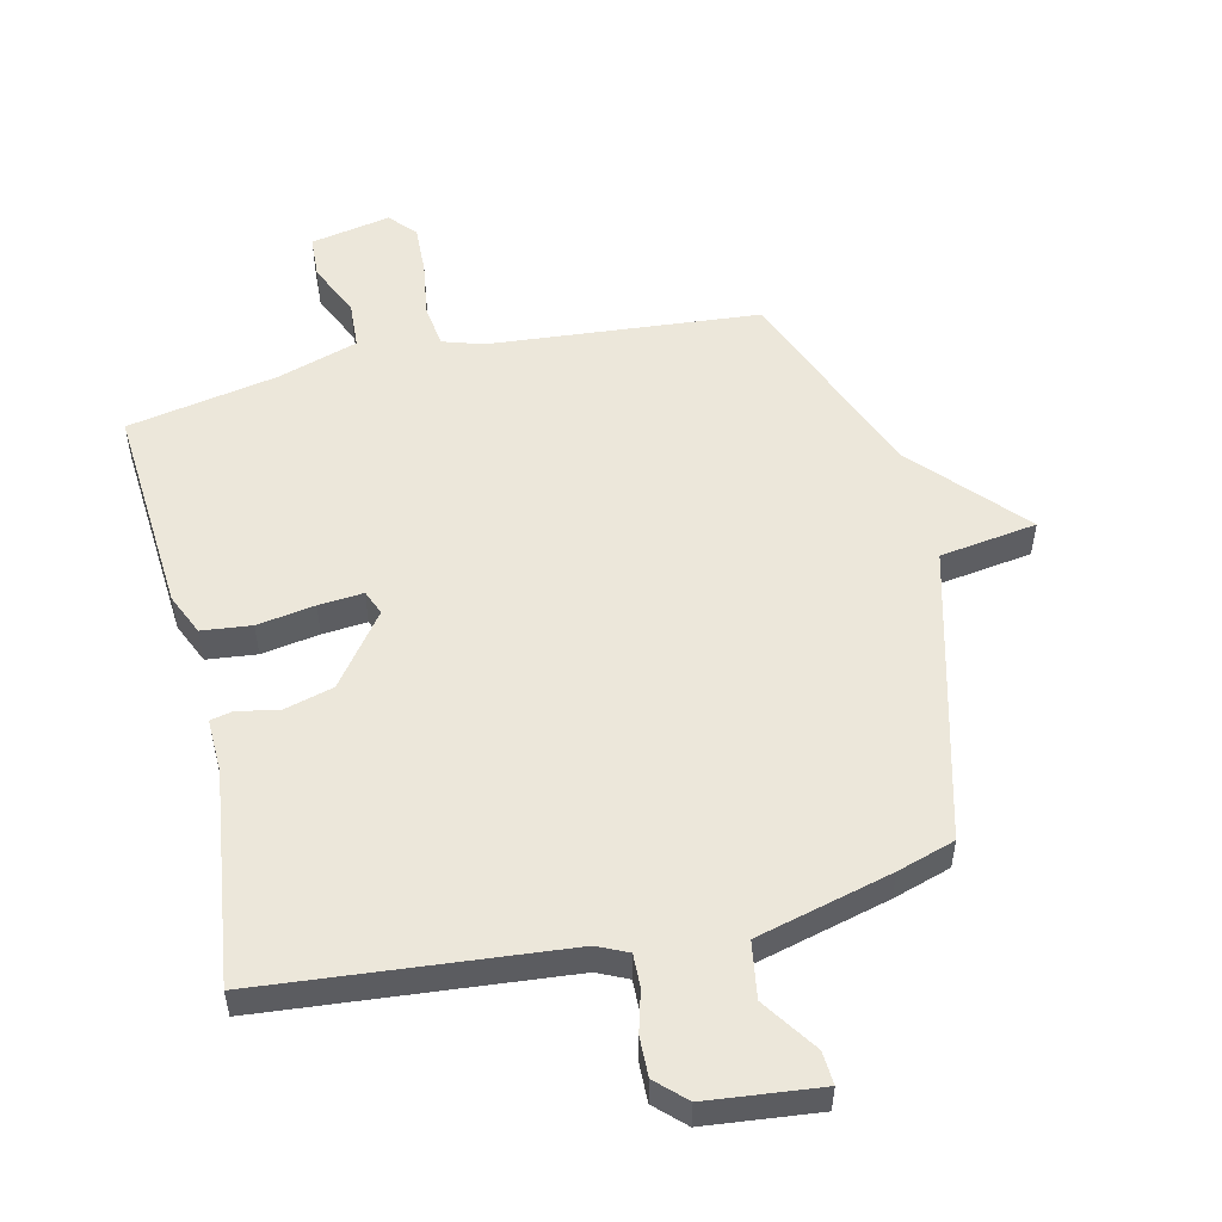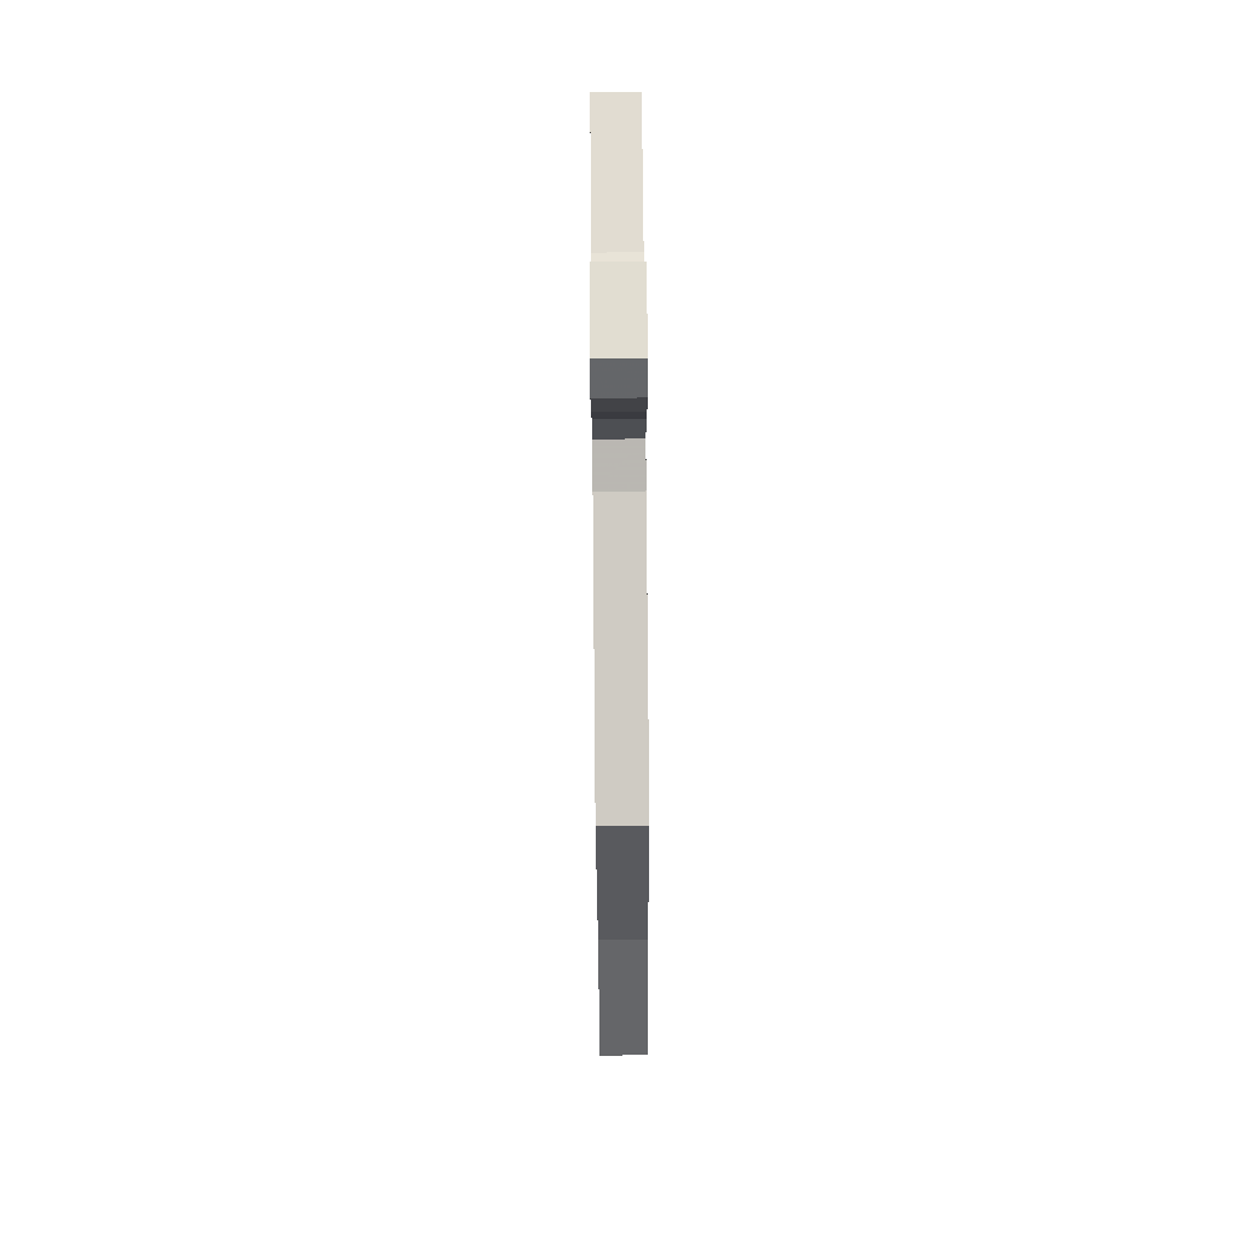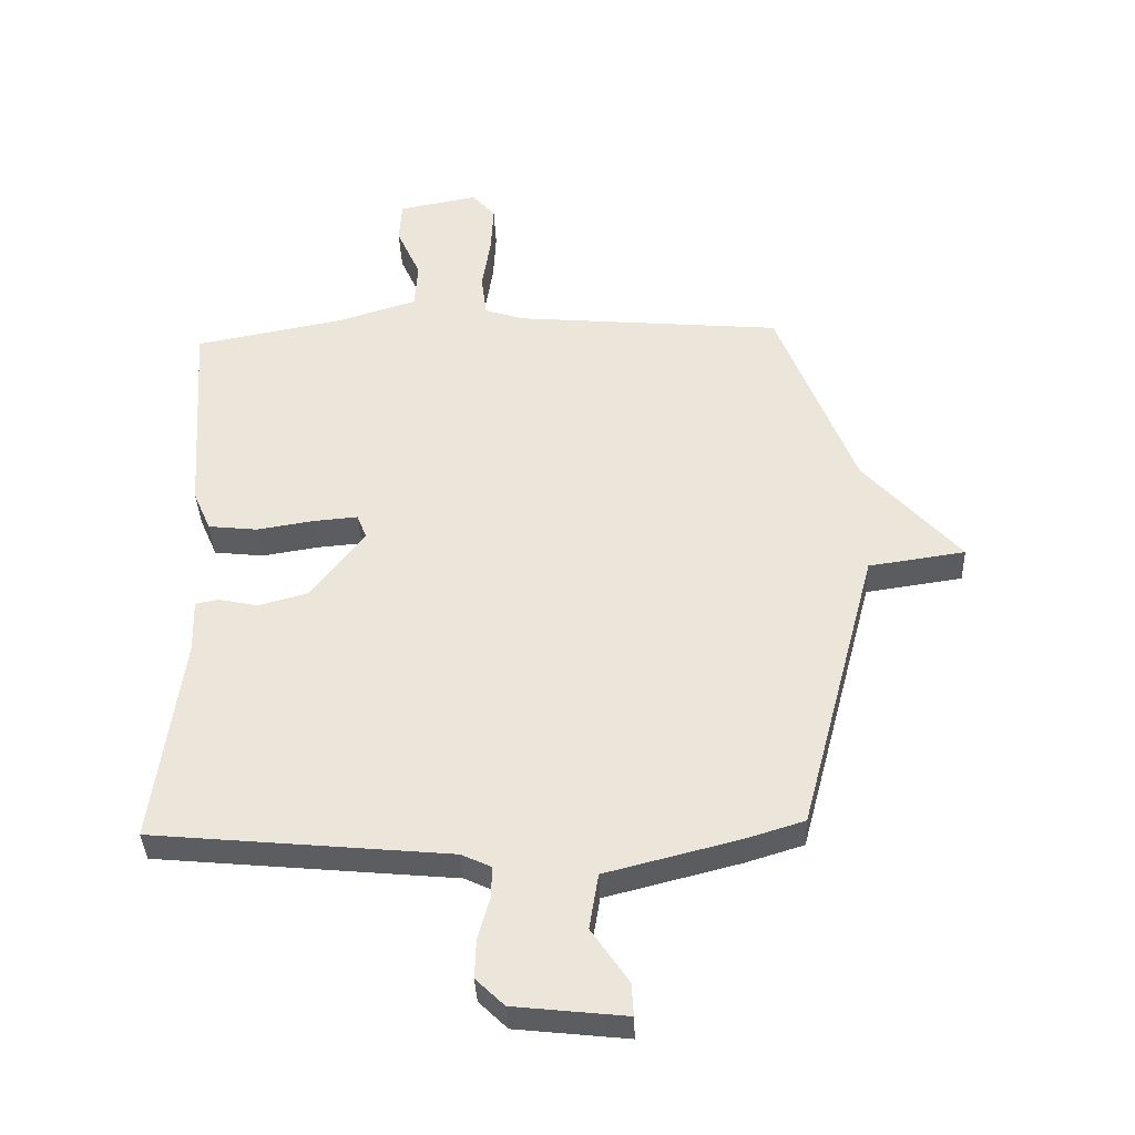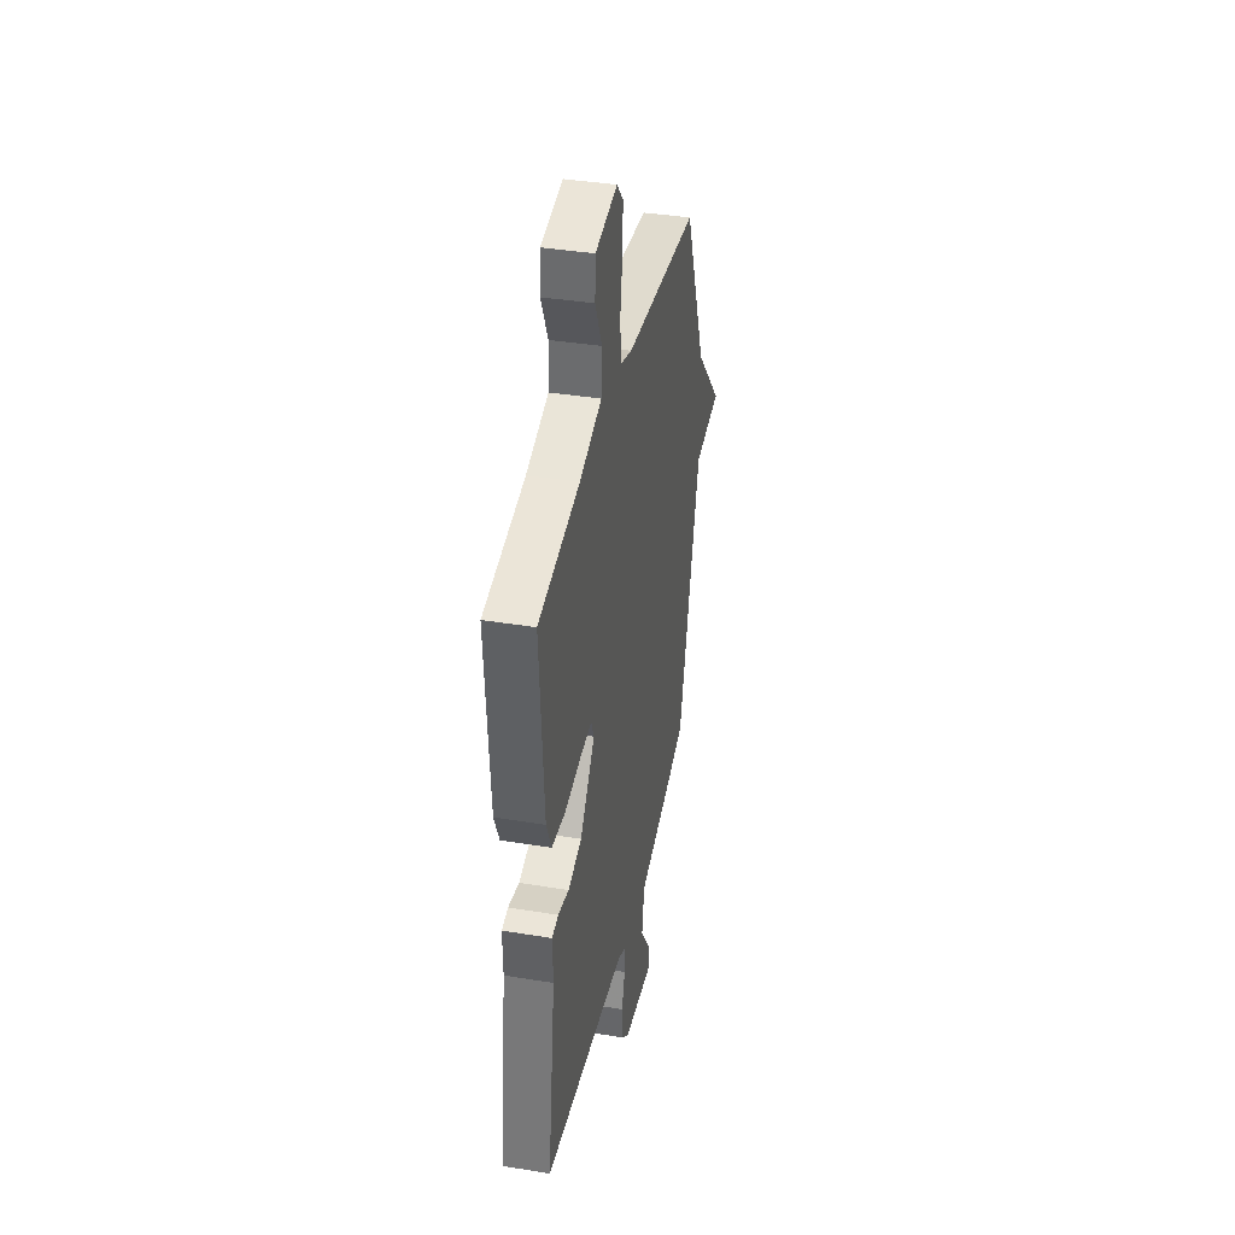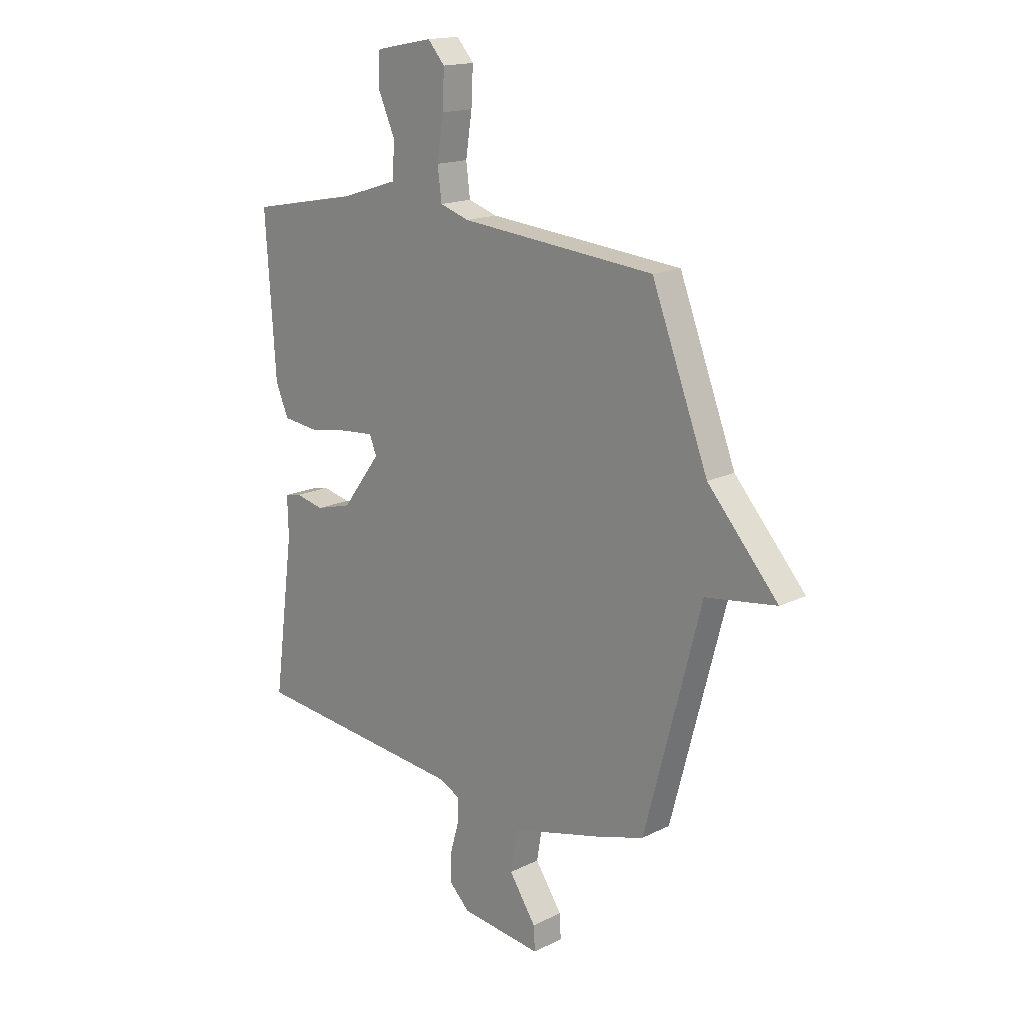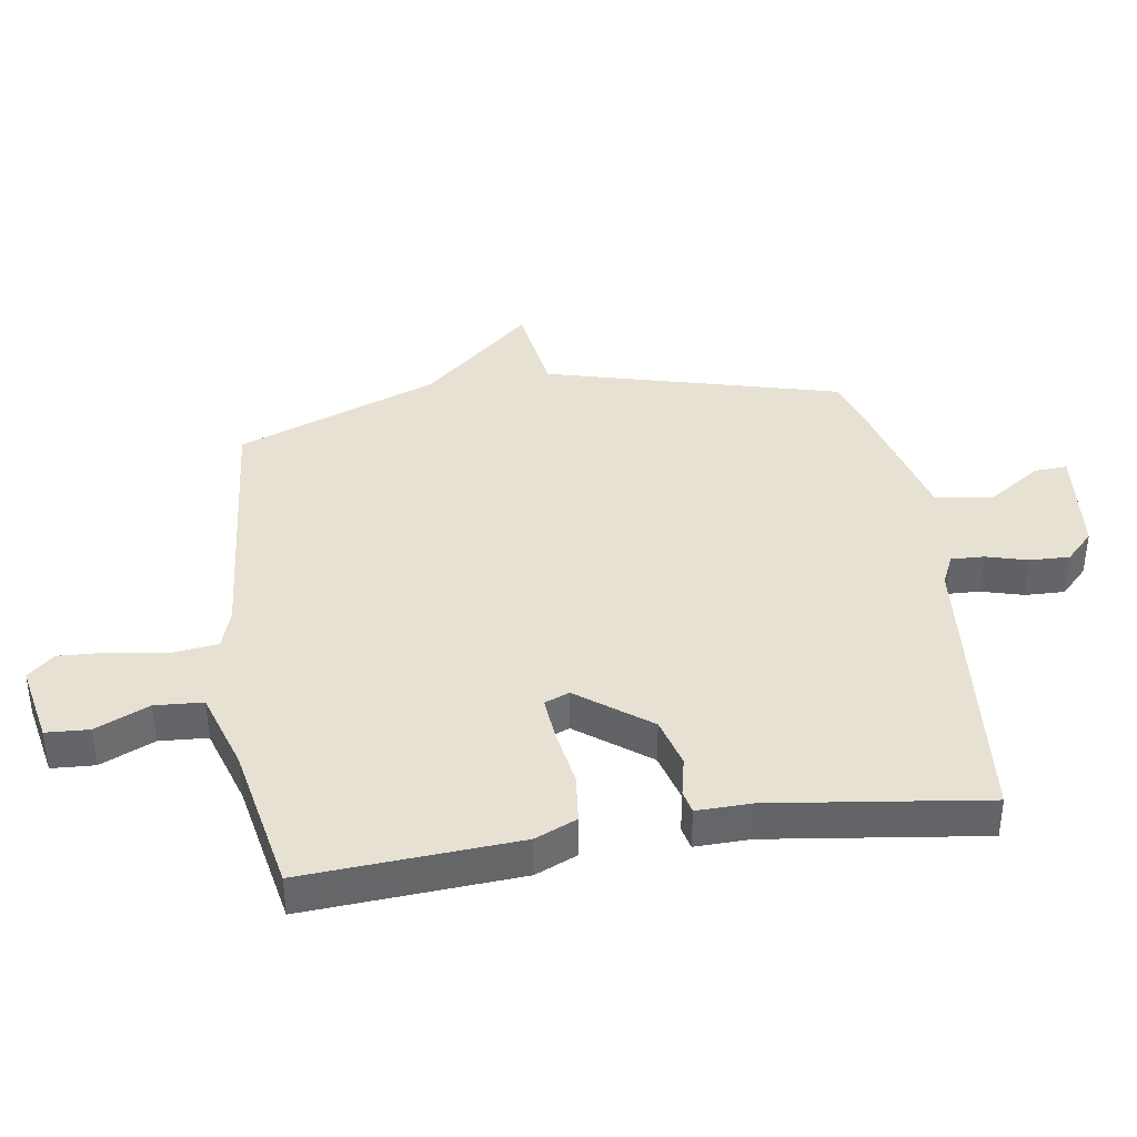
<metadata>
{"format":"obj","ext":"obj","renderer":"f3d","projection":"perspective","resolution":1024,"background":"white","views":[{"elev":52.8,"azim":166.6,"up":"+Y"},{"elev":79.8,"azim":-90.5,"up":"+Z"},{"elev":-37.6,"azim":-177.7,"up":"+Z"},{"elev":38.3,"azim":101.8,"up":"+Z"},{"elev":16.5,"azim":-135.0,"up":"+Z"},{"elev":38.8,"azim":81.3,"up":"+Y"}]}
</metadata>
<code>
v -0.5 0.07 0.5
v -0.065 0.07 0.539
v 0 0.07 0.56
v 0.009 0.07 0.63
v -0.005 0.07 0.721
v -0.009 0.07 0.802
v 0.029 0.07 0.845
v 0.158 0.07 0.82
v 0.162 0.07 0.751
v 0.123 0.07 0.664
v 0.128 0.07 0.587
v 0.258 0.07 0.546
v 0.5 0.07 0.5
v 0.477 0.07 0.157
v 0.448 0.07 0.09
v 0.368 0.07 0.081
v 0.275 0.07 0.096
v 0.203 0.07 0.102
v 0.187 0.07 0.062
v 0.274 0.07 -0.053
v 0.355 0.07 -0.075
v 0.419 0.07 -0.061
v 0.456 0.07 -0.069
v 0.454 0.07 -0.157
v 0.5 0.07 -0.5
v 0.017 0.07 -0.546
v -0.032 0.07 -0.569
v -0.03 0.07 -0.622
v -0.011 0.07 -0.689
v -0.009 0.07 -0.753
v -0.055 0.07 -0.798
v -0.237 0.07 -0.818
v -0.234 0.07 -0.765
v -0.174 0.07 -0.676
v -0.189 0.07 -0.585
v -0.407 0.07 -0.529
v -0.5 0.07 -0.5
v -0.626 0.07 -0.025
v -0.783 0.07 -0.002
v -0.626 0.07 0.175
v -0.5 0 0.5
v -0.065 0 0.539
v 0 0 0.56
v 0.009 0 0.63
v -0.005 0 0.721
v -0.009 0 0.802
v 0.029 0 0.845
v 0.158 0 0.82
v 0.162 0 0.751
v 0.123 0 0.664
v 0.128 0 0.587
v 0.258 0 0.546
v 0.5 0 0.5
v 0.477 0 0.157
v 0.448 0 0.09
v 0.368 0 0.081
v 0.275 0 0.096
v 0.203 0 0.102
v 0.187 0 0.062
v 0.274 0 -0.053
v 0.355 0 -0.075
v 0.419 0 -0.061
v 0.456 0 -0.069
v 0.454 0 -0.157
v 0.5 0 -0.5
v 0.017 0 -0.546
v -0.032 0 -0.569
v -0.03 0 -0.622
v -0.011 0 -0.689
v -0.009 0 -0.753
v -0.055 0 -0.798
v -0.237 0 -0.818
v -0.234 0 -0.765
v -0.174 0 -0.676
v -0.189 0 -0.585
v -0.407 0 -0.529
v -0.5 0 -0.5
v -0.626 0 -0.025
v -0.783 0 -0.002
v -0.626 0 0.175
f 38 39 40
f 40 1 2
f 38 40 2
f 37 38 2
f 36 37 2
f 35 36 2
f 34 35 2 3
f 32 33 34
f 31 32 34
f 30 31 34
f 29 30 34
f 28 29 34
f 27 28 34
f 27 34 3
f 26 27 3 4
f 24 25 26
f 23 24 26
f 22 23 26
f 21 22 26
f 20 21 26
f 19 20 26
f 19 26 4
f 5 6 7
f 4 5 7
f 19 4 7
f 18 19 7
f 17 18 7
f 15 16 17
f 14 15 17
f 13 14 17
f 12 13 17
f 11 12 17
f 11 17 7
f 10 11 7
f 7 8 9 10
f 80 79 78
f 42 41 80
f 42 80 78
f 42 78 77
f 42 77 76
f 42 76 75
f 43 42 75 74
f 74 73 72
f 74 72 71
f 74 71 70
f 74 70 69
f 74 69 68
f 74 68 67
f 43 74 67
f 44 43 67 66
f 66 65 64
f 66 64 63
f 66 63 62
f 66 62 61
f 66 61 60
f 66 60 59
f 44 66 59
f 47 46 45
f 47 45 44
f 47 44 59
f 47 59 58
f 47 58 57
f 57 56 55
f 57 55 54
f 57 54 53
f 57 53 52
f 57 52 51
f 47 57 51
f 47 51 50
f 50 49 48 47
f 1 41 42 2
f 2 42 43 3
f 3 43 44 4
f 4 44 45 5
f 5 45 46 6
f 6 46 47 7
f 7 47 48 8
f 8 48 49 9
f 9 49 50 10
f 10 50 51 11
f 11 51 52 12
f 12 52 53 13
f 13 53 54 14
f 14 54 55 15
f 15 55 56 16
f 16 56 57 17
f 17 57 58 18
f 18 58 59 19
f 19 59 60 20
f 20 60 61 21
f 21 61 62 22
f 22 62 63 23
f 23 63 64 24
f 24 64 65 25
f 25 65 66 26
f 26 66 67 27
f 27 67 68 28
f 28 68 69 29
f 29 69 70 30
f 30 70 71 31
f 31 71 72 32
f 32 72 73 33
f 33 73 74 34
f 34 74 75 35
f 35 75 76 36
f 36 76 77 37
f 37 77 78 38
f 38 78 79 39
f 39 79 80 40
f 40 80 41 1

</code>
